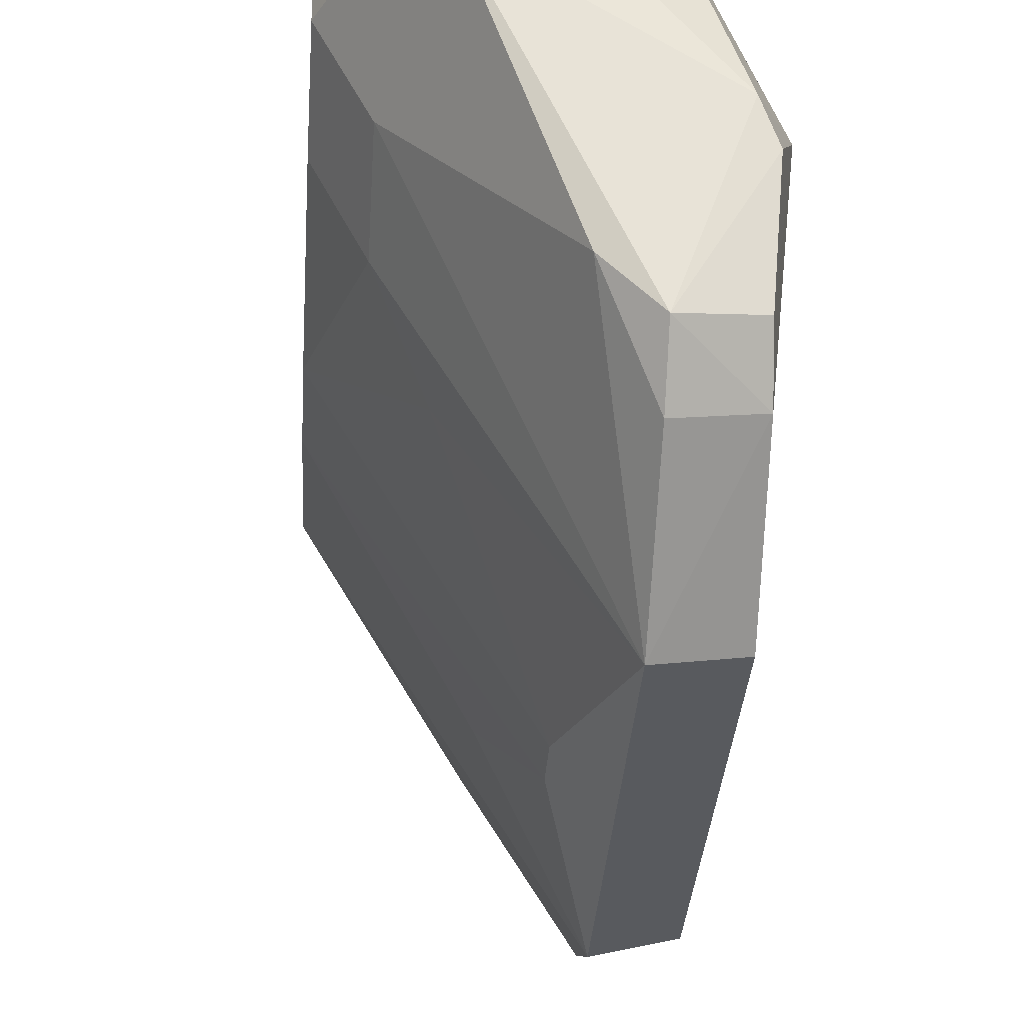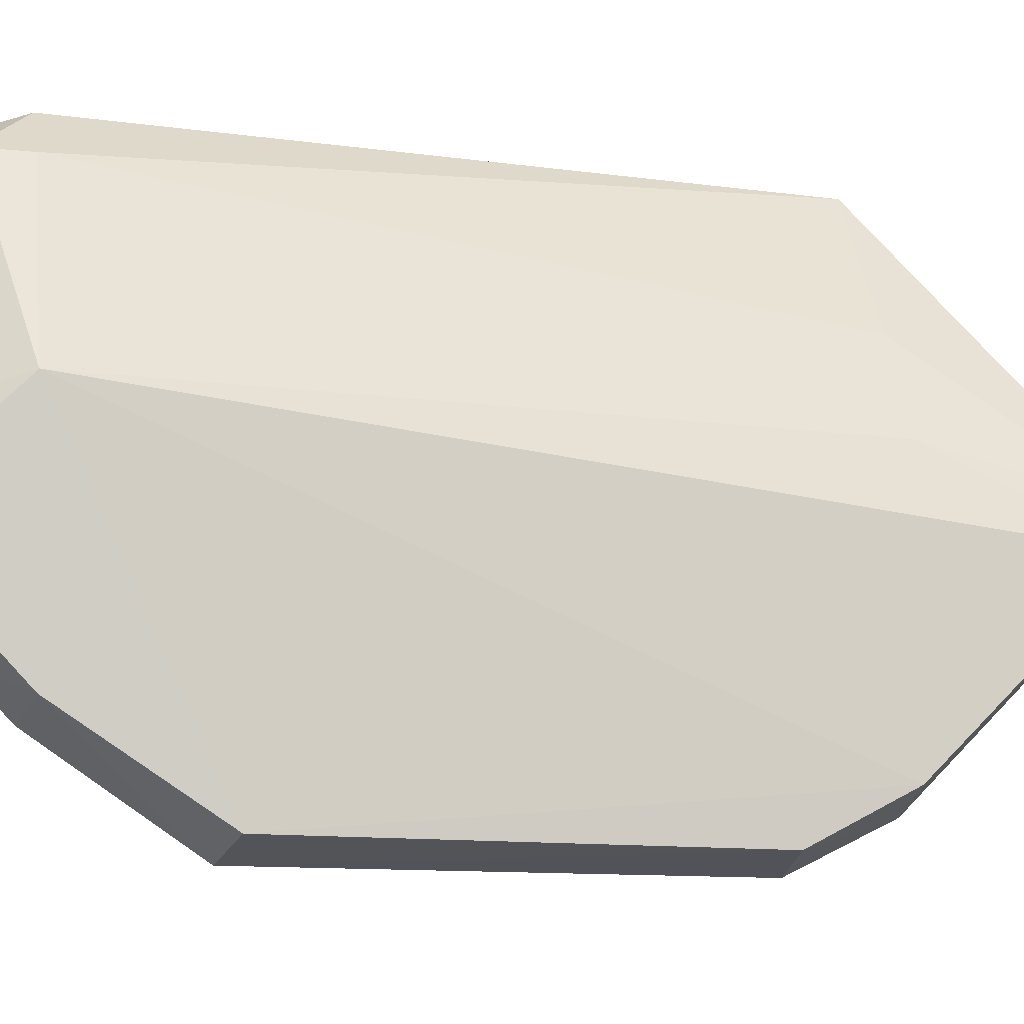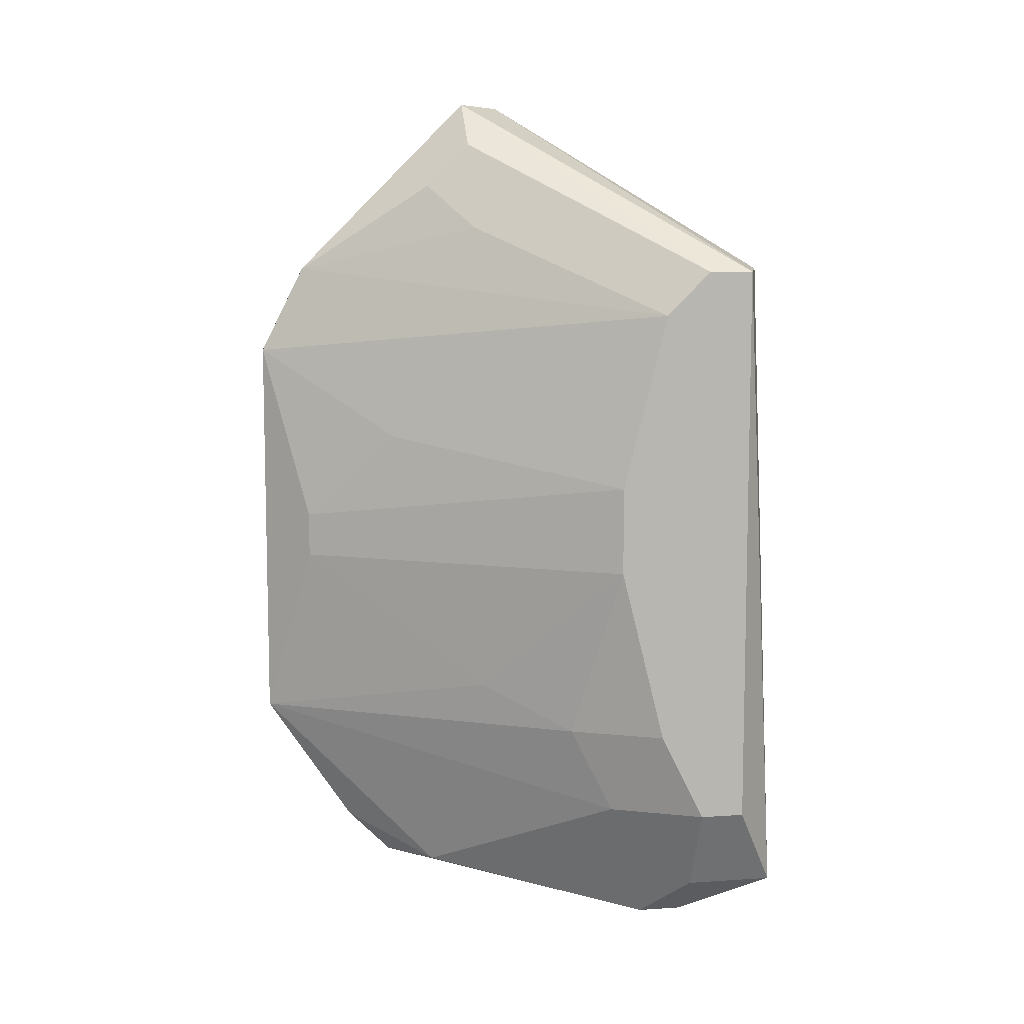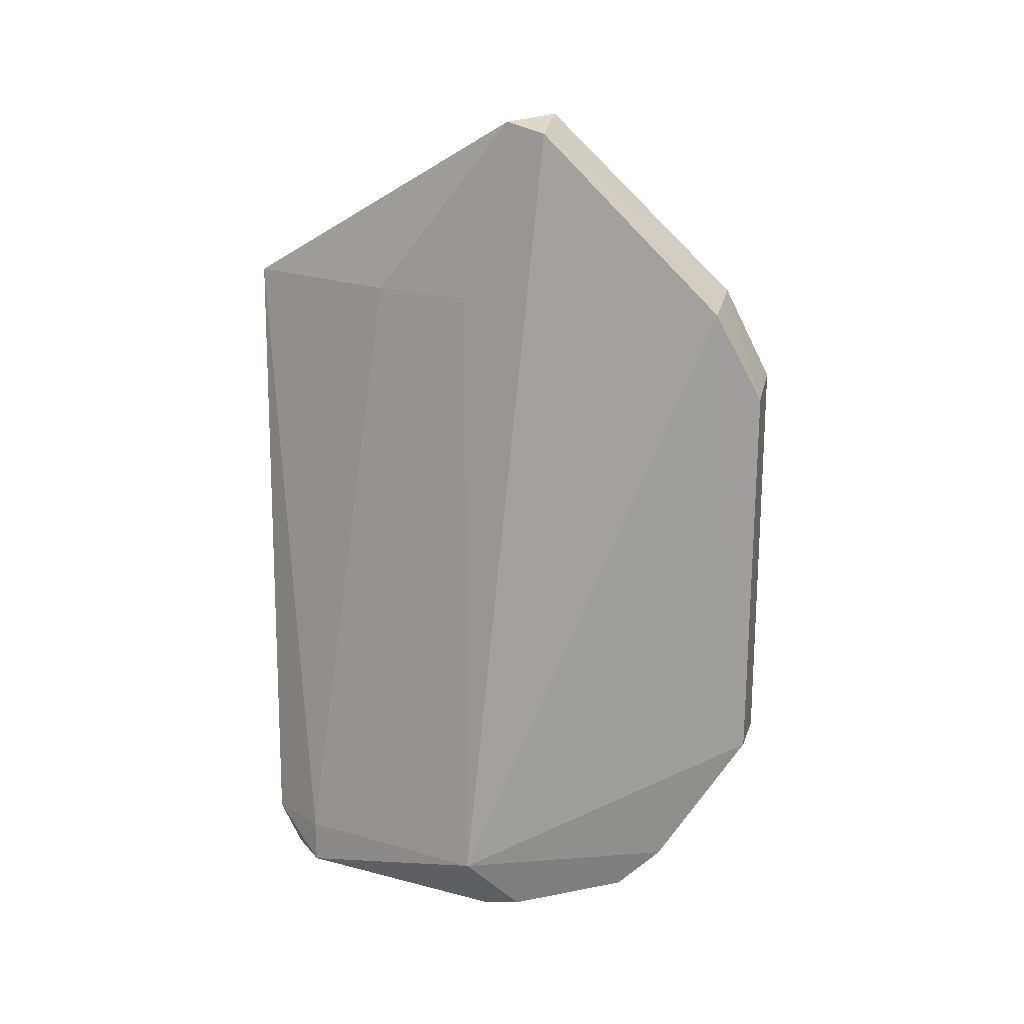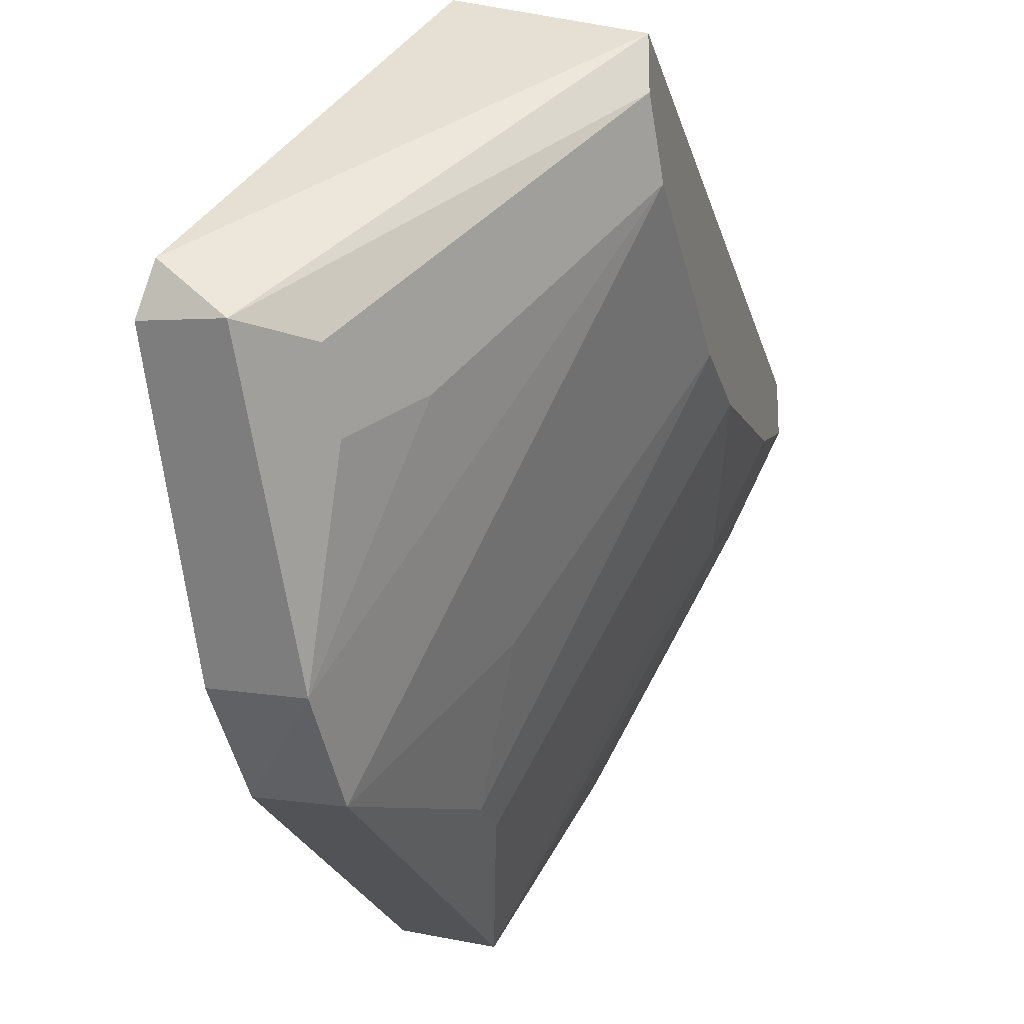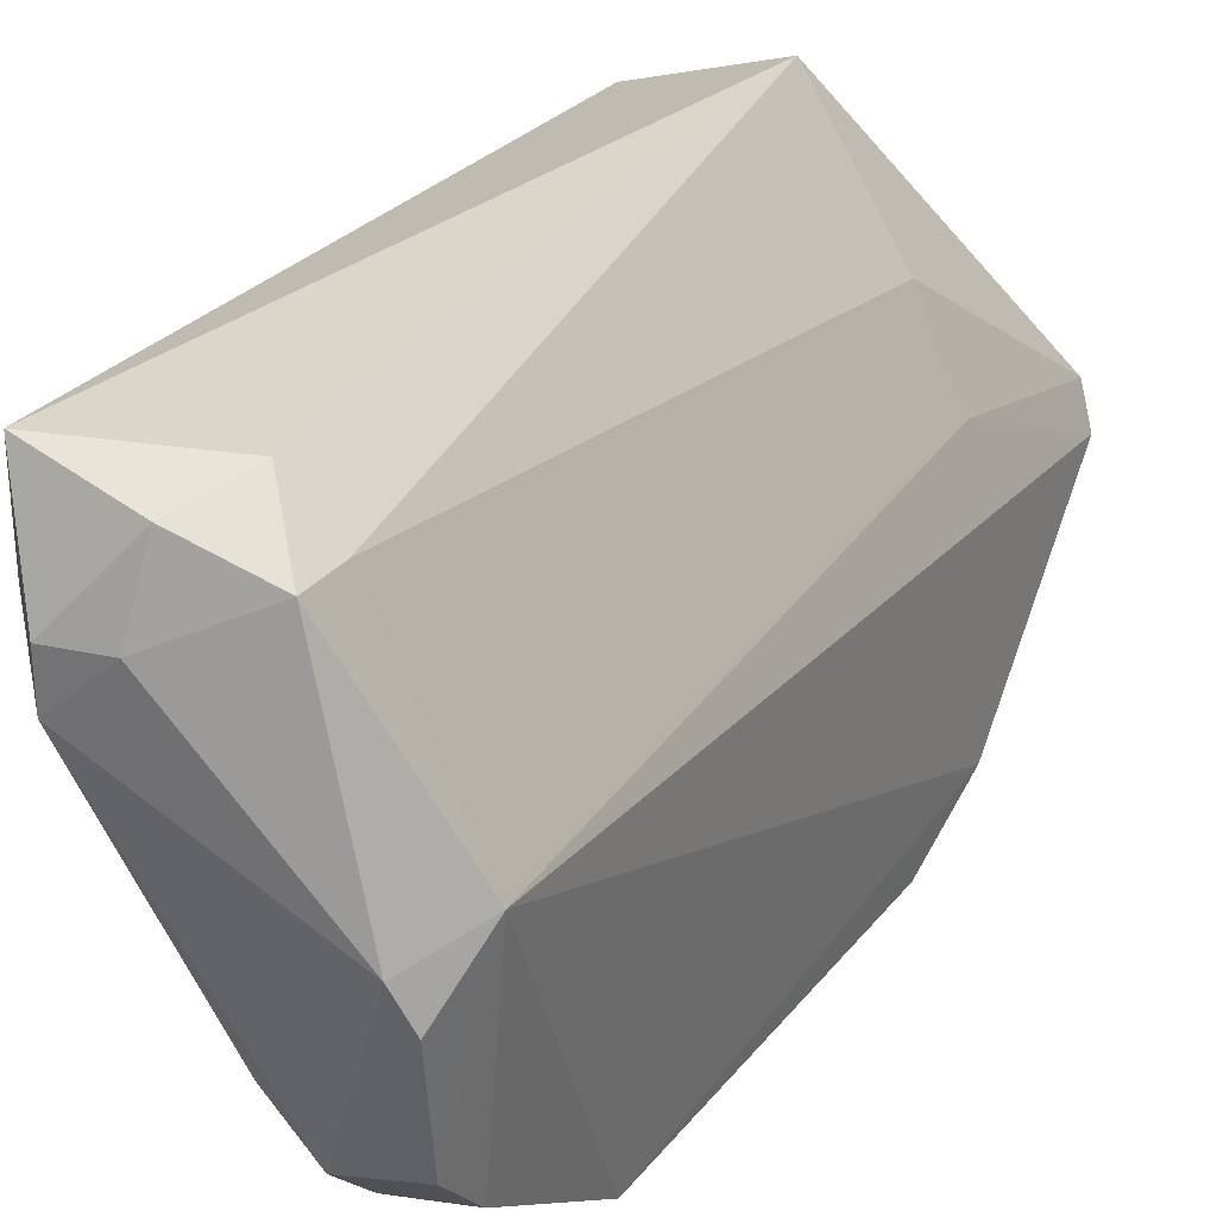
<metadata>
{"format":"obj","ext":"obj","renderer":"f3d","projection":"perspective","resolution":1024,"background":"white","views":[{"elev":-35.0,"azim":176.2,"up":"+Y"},{"elev":-12.1,"azim":-104.1,"up":"+Y"},{"elev":8.7,"azim":79.6,"up":"+Z"},{"elev":19.7,"azim":-88.4,"up":"+Z"},{"elev":-21.8,"azim":13.3,"up":"+Y"},{"elev":29.8,"azim":-148.7,"up":"+Y"}]}
</metadata>
<code>
o mouth_cup018_mouth_cup018.001
v 0.3438 0.5708 0.09791
v 0.391 0.618 0.06015
v 0.3627 0.6369 0.06015
v 0.3609 0.619 -0.08978
v 0.3438 0.5236 -0.04369
v 0.3815 0.6369 -0.08145
v 0.3249 0.5897 -0.072
v 0.391 0.6274 0.06015
v 0.3438 0.5236 0.04127
v 0.3532 0.6369 -0.072
v 0.3532 0.5614 -0.08145
v 0.391 0.6086 -0.04369
v 0.3307 0.5729 0.09563
v 0.3338 0.5805 0.09759
v 0.3532 0.5614 0.07903
v 0.3289 0.5267 -0.04179
v 0.3591 0.6335 -0.08508
v 0.3438 0.6274 -0.072
v 0.3721 0.6086 -0.09088
v 0.3285 0.5782 -0.08367
v 0.3815 0.5991 -0.06257
v 0.391 0.5991 0.01295
v 0.391 0.6274 -0.06257
v 0.3438 0.533 0.06015
v 0.3344 0.5897 0.06015
v 0.3532 0.5708 0.08847
v 0.3295 0.5264 0.03958
v 0.3438 0.5519 -0.08145
v 0.3721 0.618 -0.09088
v 0.3438 0.6274 -0.08145
v 0.3317 0.5858 -0.08561
v 0.3296 0.5452 -0.07035
v 0.3815 0.5897 -0.04369
v 0.3532 0.533 -0.005928
v 0.391 0.6086 0.05071
v 0.391 0.618 -0.06257
v 0.3438 0.6086 0.06015
v 0.3287 0.5363 0.05818
v 0.3438 0.5425 -0.072
v 0.3302 0.5543 -0.0789
v 0.391 0.5991 -0.005928
v 0.3532 0.533 0.003511
v 0.3721 0.5708 -0.03425
v 0.3627 0.5708 0.06959
v 0.3815 0.618 -0.08145
v 0.3627 0.5519 0.02239
f 8 1 2
f 8 6 3
f 10 3 6
f 12 8 2
f 14 8 3
f 14 1 8
f 14 13 1
f 17 10 6
f 18 3 10
f 21 5 11
f 21 11 19
f 22 12 2
f 23 6 8
f 23 8 12
f 24 1 13
f 25 7 13
f 25 13 14
f 26 15 2
f 26 2 1
f 26 24 15
f 26 1 24
f 27 16 5
f 27 5 9
f 27 9 24
f 28 19 11
f 29 17 6
f 29 4 17
f 29 19 4
f 29 6 19
f 30 18 10
f 30 10 17
f 30 17 4
f 30 7 18
f 31 4 19
f 31 28 20
f 31 19 28
f 31 30 4
f 31 20 7
f 31 7 30
f 32 16 7
f 32 5 16
f 33 5 21
f 34 9 5
f 35 22 2
f 35 9 22
f 35 24 9
f 35 2 15
f 36 23 12
f 36 6 23
f 36 33 21
f 36 12 33
f 37 25 14
f 37 14 3
f 37 3 18
f 37 18 7
f 37 7 25
f 38 13 7
f 38 7 16
f 38 16 27
f 38 27 24
f 38 24 13
f 39 28 11
f 39 11 5
f 39 32 28
f 39 5 32
f 40 32 7
f 40 7 20
f 40 20 28
f 40 28 32
f 41 33 12
f 41 12 22
f 41 22 34
f 42 34 22
f 42 9 34
f 43 34 5
f 43 5 33
f 43 41 34
f 43 33 41
f 44 35 15
f 44 15 24
f 44 24 35
f 45 19 6
f 45 6 36
f 45 36 21
f 45 21 19
f 46 42 22
f 46 22 9
f 46 9 42

</code>
